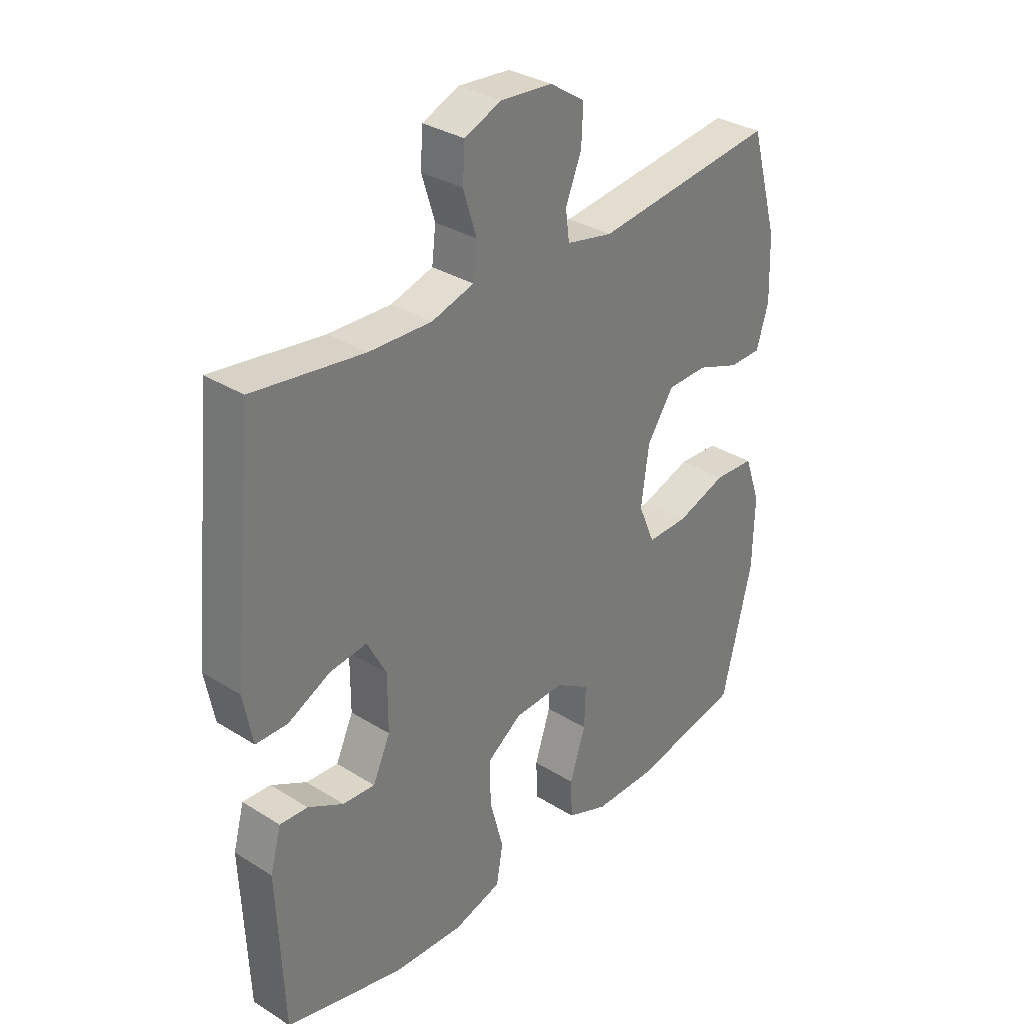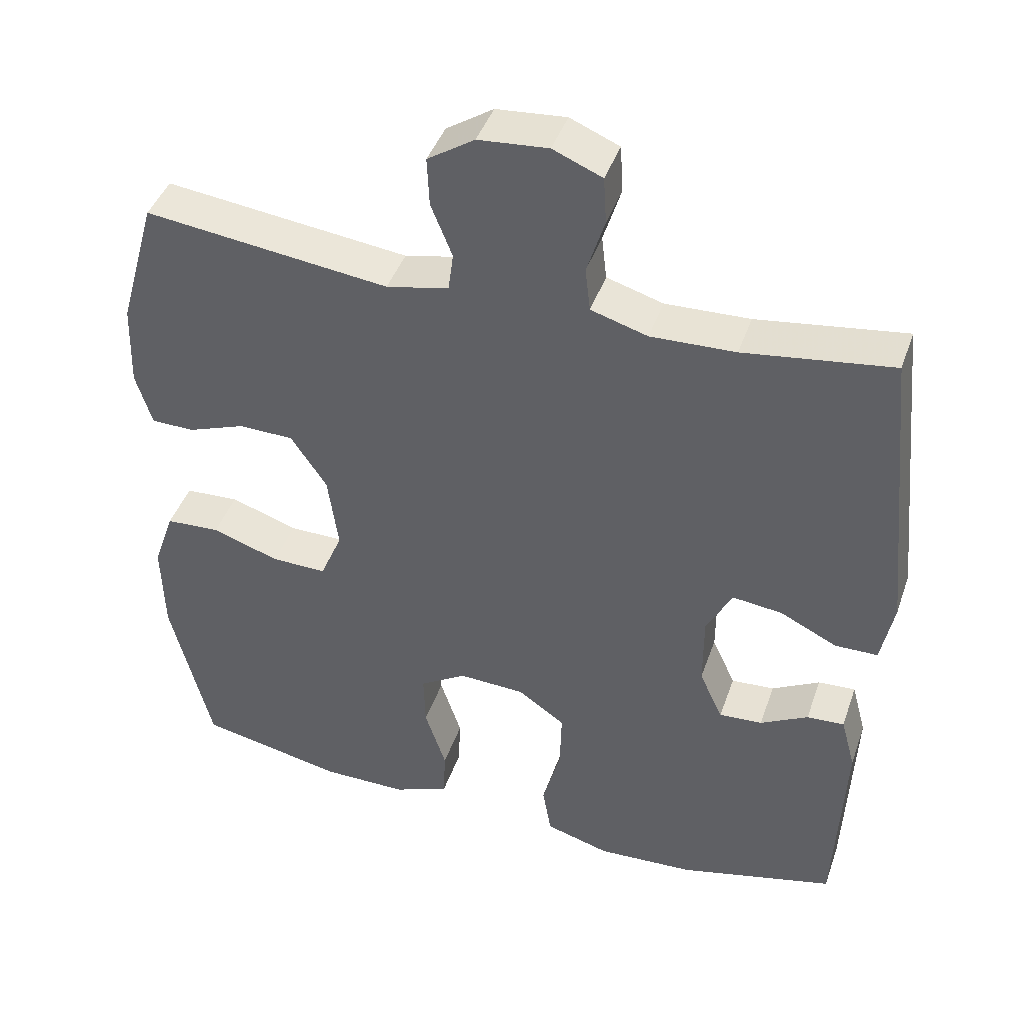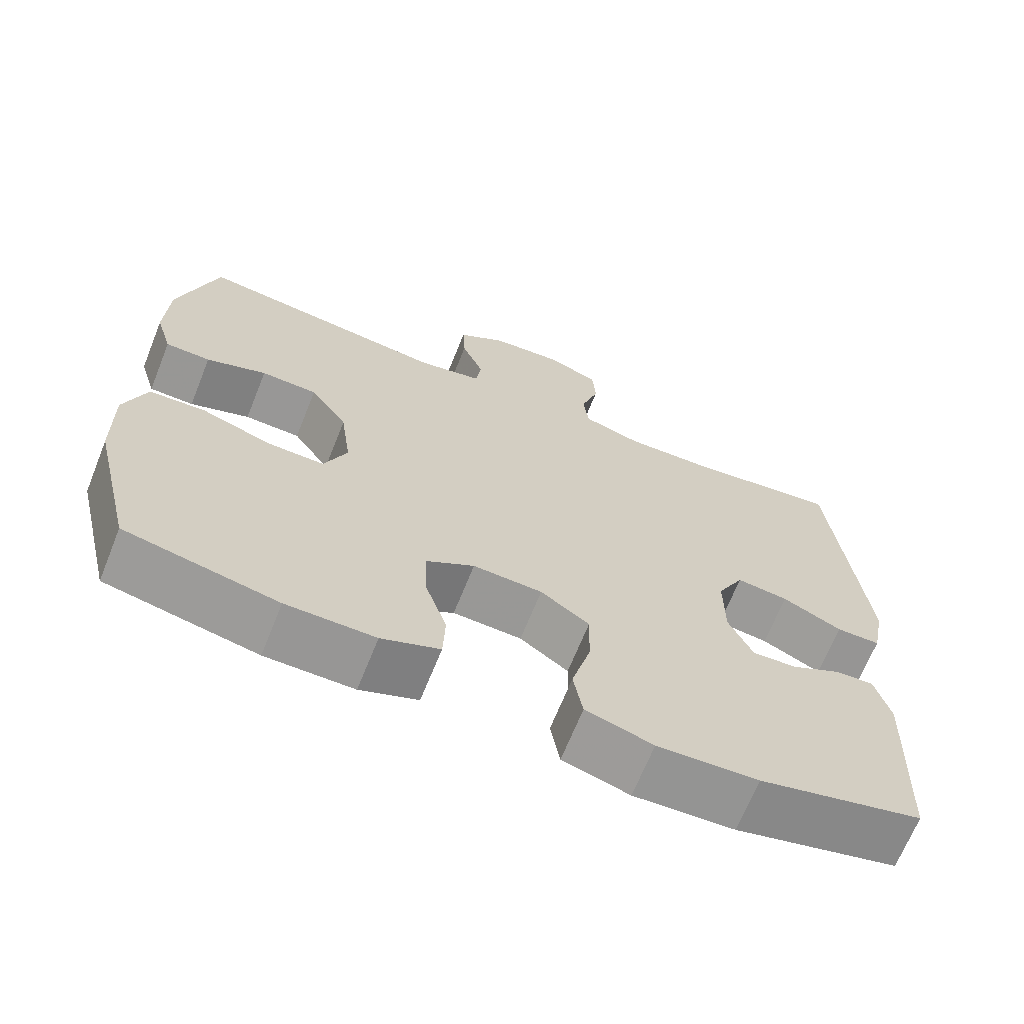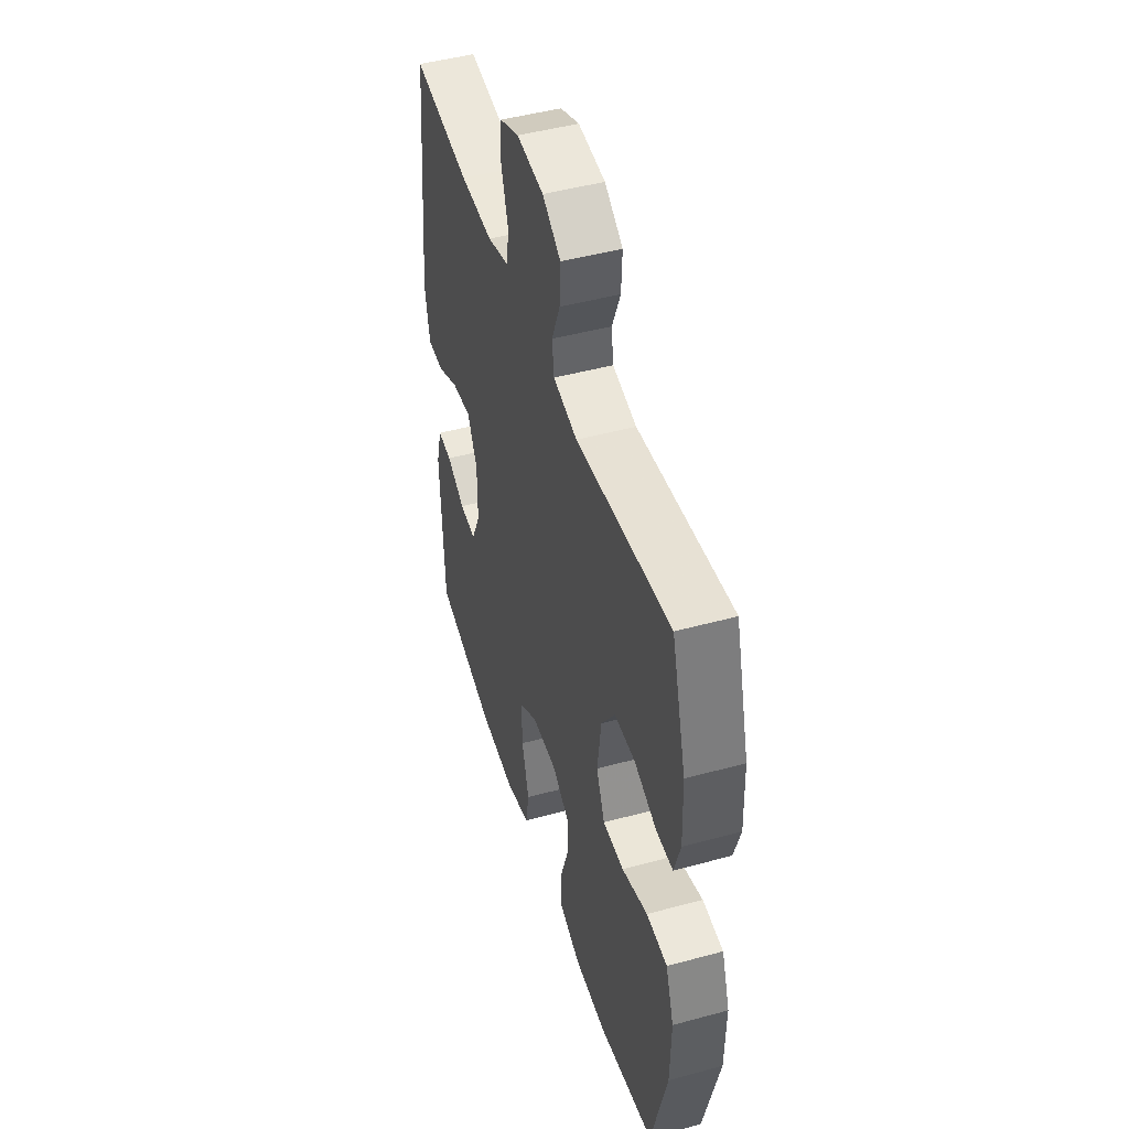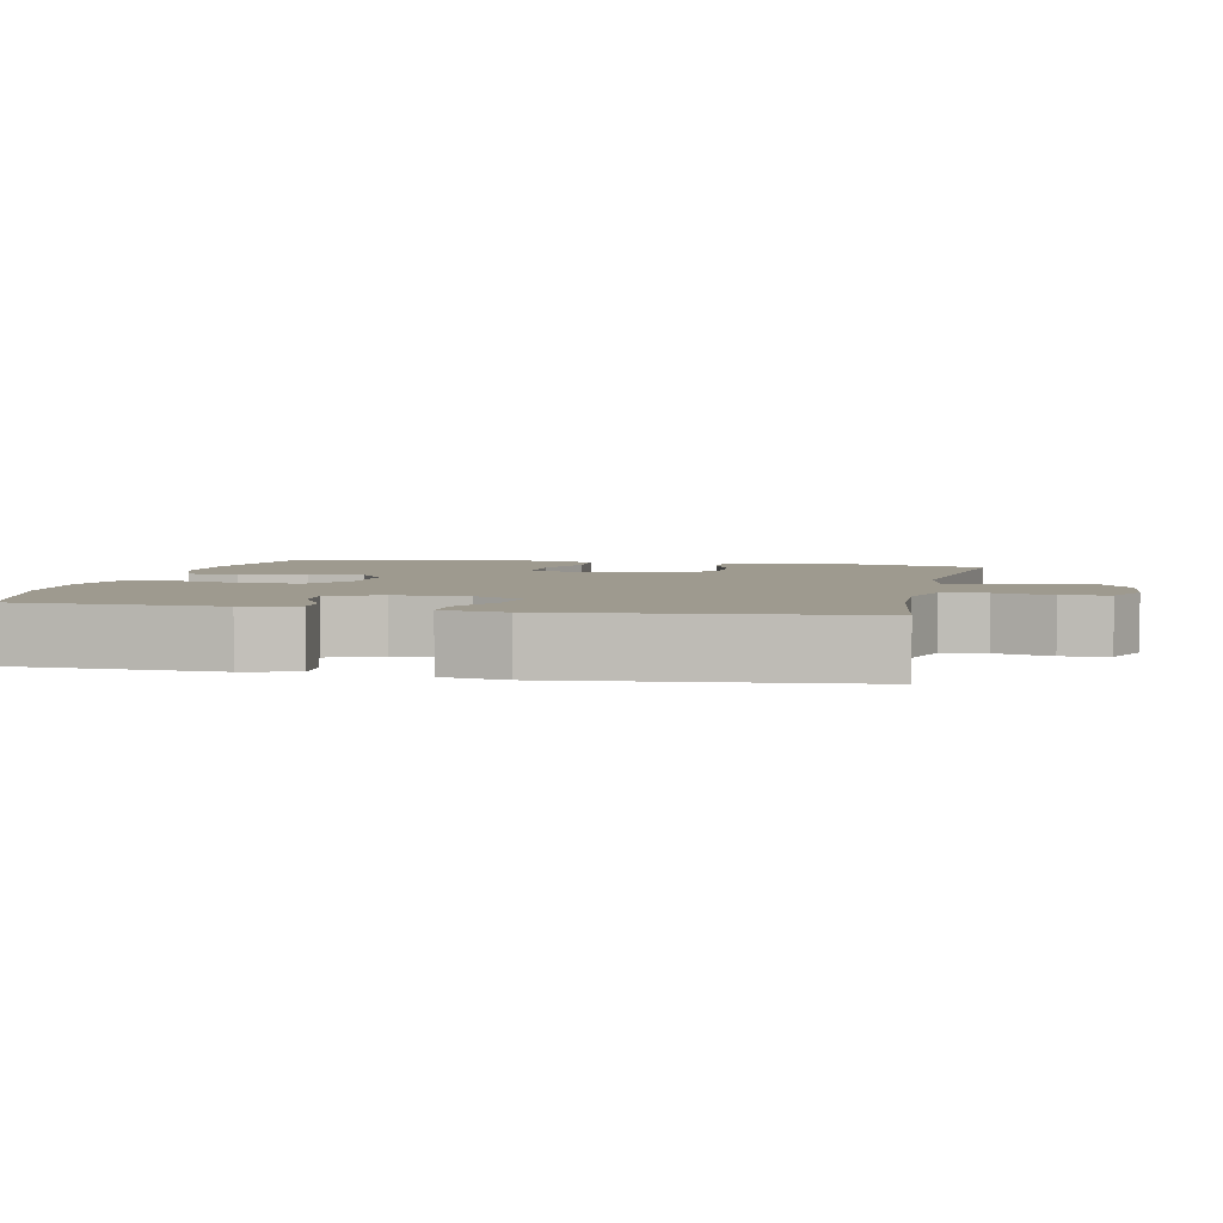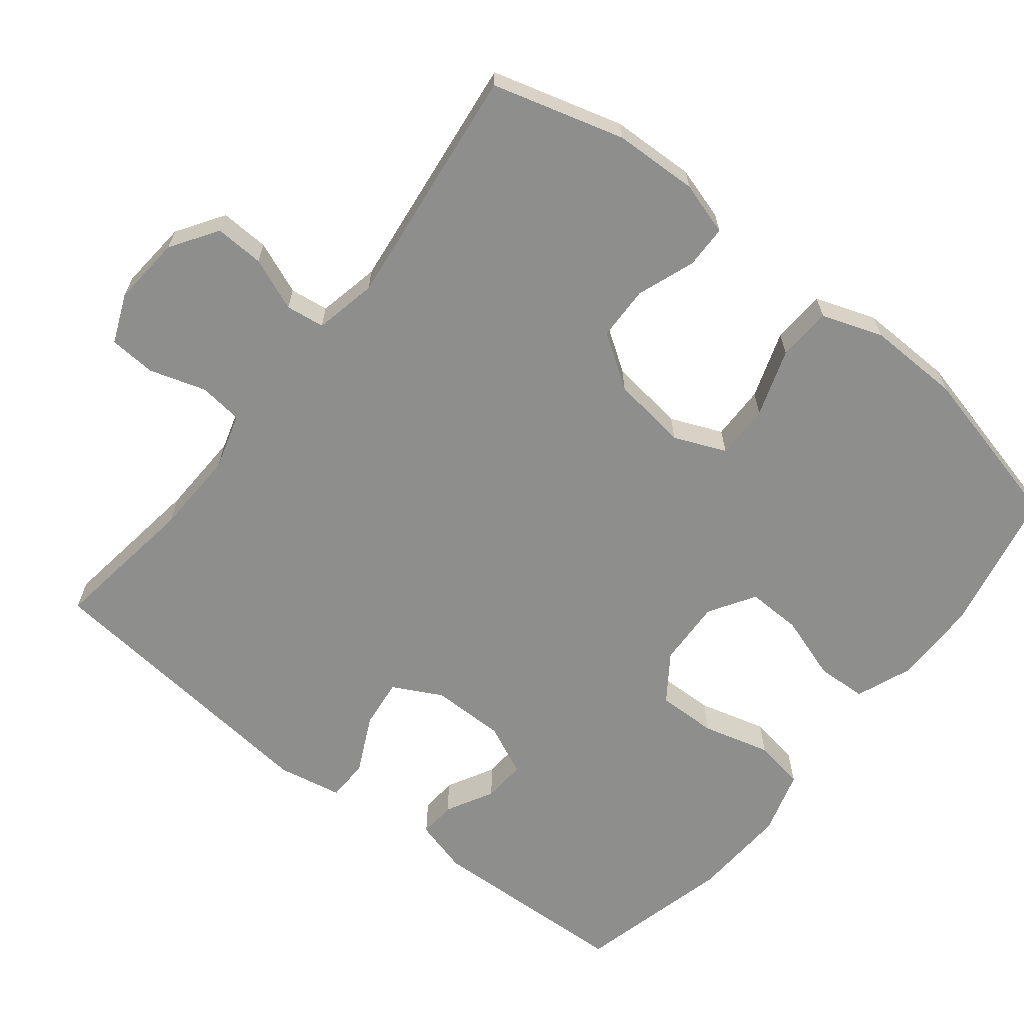
<metadata>
{"format":"obj","ext":"obj","renderer":"f3d","projection":"perspective","resolution":1024,"background":"white","views":[{"elev":32.6,"azim":-49.0,"up":"+Z"},{"elev":43.0,"azim":-161.4,"up":"+Z"},{"elev":-67.9,"azim":158.1,"up":"+Z"},{"elev":47.3,"azim":72.9,"up":"+Z"},{"elev":3.8,"azim":-77.9,"up":"+Y"},{"elev":-64.8,"azim":51.6,"up":"+Y"}]}
</metadata>
<code>
v -0.5 0.07 -0.5
v -0.512 0.07 -0.22
v -0.492 0.07 -0.146
v -0.441 0.07 -0.149
v -0.376 0.07 -0.184
v -0.317 0.07 -0.188
v -0.285 0.07 -0.118
v -0.285 0.07 -0.017
v -0.32 0.07 0.05
v -0.388 0.07 0.042
v -0.466 0.07 0.004
v -0.524 0.07 0.005
v -0.541 0.07 0.093
v -0.5 0.07 0.5
v -0.298 0.07 0.472
v -0.183 0.07 0.468
v -0.106 0.07 0.491
v -0.099 0.07 0.551
v -0.123 0.07 0.628
v -0.119 0.07 0.692
v -0.052 0.07 0.72
v 0.043 0.07 0.712
v 0.107 0.07 0.67
v 0.104 0.07 0.603
v 0.075 0.07 0.531
v 0.082 0.07 0.478
v 0.167 0.07 0.46
v 0.5 0.07 0.5
v 0.551 0.07 0.32
v 0.555 0.07 0.205
v 0.533 0.07 0.132
v 0.474 0.07 0.131
v 0.395 0.07 0.16
v 0.321 0.07 0.158
v 0.272 0.07 0.085
v 0.258 0.07 -0.019
v 0.288 0.07 -0.09
v 0.363 0.07 -0.089
v 0.455 0.07 -0.058
v 0.529 0.07 -0.062
v 0.558 0.07 -0.145
v 0.555 0.07 -0.273
v 0.5 0.07 -0.5
v 0.301 0.07 -0.541
v 0.185 0.07 -0.541
v 0.109 0.07 -0.511
v 0.106 0.07 -0.442
v 0.135 0.07 -0.354
v 0.137 0.07 -0.279
v 0.074 0.07 -0.24
v -0.017 0.07 -0.244
v -0.081 0.07 -0.289
v -0.079 0.07 -0.371
v -0.054 0.07 -0.464
v -0.066 0.07 -0.534
v -0.154 0.07 -0.56
v -0.286 0.07 -0.553
v -0.5 0 -0.5
v -0.512 0 -0.22
v -0.492 0 -0.146
v -0.441 0 -0.149
v -0.376 0 -0.184
v -0.317 0 -0.188
v -0.285 0 -0.118
v -0.285 0 -0.017
v -0.32 0 0.05
v -0.388 0 0.042
v -0.466 0 0.004
v -0.524 0 0.005
v -0.541 0 0.093
v -0.5 0 0.5
v -0.298 0 0.472
v -0.183 0 0.468
v -0.106 0 0.491
v -0.099 0 0.551
v -0.123 0 0.628
v -0.119 0 0.692
v -0.052 0 0.72
v 0.043 0 0.712
v 0.107 0 0.67
v 0.104 0 0.603
v 0.075 0 0.531
v 0.082 0 0.478
v 0.167 0 0.46
v 0.5 0 0.5
v 0.551 0 0.32
v 0.555 0 0.205
v 0.533 0 0.132
v 0.474 0 0.131
v 0.395 0 0.16
v 0.321 0 0.158
v 0.272 0 0.085
v 0.258 0 -0.019
v 0.288 0 -0.09
v 0.363 0 -0.089
v 0.455 0 -0.058
v 0.529 0 -0.062
v 0.558 0 -0.145
v 0.555 0 -0.273
v 0.5 0 -0.5
v 0.301 0 -0.541
v 0.185 0 -0.541
v 0.109 0 -0.511
v 0.106 0 -0.442
v 0.135 0 -0.354
v 0.137 0 -0.279
v 0.074 0 -0.24
v -0.017 0 -0.244
v -0.081 0 -0.289
v -0.079 0 -0.371
v -0.054 0 -0.464
v -0.066 0 -0.534
v -0.154 0 -0.56
v -0.286 0 -0.553
f 53 54 55 56
f 52 53 56 57
f 45 46 47 48
f 45 48 49
f 44 45 49
f 43 44 49
f 42 43 49 50
f 38 39 40 41
f 37 38 41 42
f 30 31 32 33
f 30 33 34
f 27 28 29 30
f 26 27 30 34
f 22 23 24 25
f 22 25 26
f 21 22 26
f 18 19 20 21
f 17 18 21 26
f 16 17 26 34
f 12 13 14 15
f 10 11 12 15
f 9 10 15 16
f 8 9 16 34
f 2 3 4 5
f 2 5 6
f 52 57 1 2
f 51 52 2 6
f 50 51 6 7
f 37 42 50 7
f 36 37 7 8
f 35 36 8
f 8 34 35
f 113 112 111 110
f 114 113 110 109
f 105 104 103 102
f 106 105 102
f 106 102 101
f 106 101 100
f 107 106 100 99
f 98 97 96 95
f 99 98 95 94
f 90 89 88 87
f 91 90 87
f 87 86 85 84
f 91 87 84 83
f 82 81 80 79
f 83 82 79
f 83 79 78
f 78 77 76 75
f 83 78 75 74
f 91 83 74 73
f 72 71 70 69
f 72 69 68 67
f 73 72 67 66
f 91 73 66 65
f 62 61 60 59
f 63 62 59
f 59 58 114 109
f 63 59 109 108
f 64 63 108 107
f 64 107 99 94
f 65 64 94 93
f 65 93 92
f 92 91 65
f 1 58 59 2
f 2 59 60 3
f 3 60 61 4
f 4 61 62 5
f 5 62 63 6
f 6 63 64 7
f 7 64 65 8
f 8 65 66 9
f 9 66 67 10
f 10 67 68 11
f 11 68 69 12
f 12 69 70 13
f 13 70 71 14
f 14 71 72 15
f 15 72 73 16
f 16 73 74 17
f 17 74 75 18
f 18 75 76 19
f 19 76 77 20
f 20 77 78 21
f 21 78 79 22
f 22 79 80 23
f 23 80 81 24
f 24 81 82 25
f 25 82 83 26
f 26 83 84 27
f 27 84 85 28
f 28 85 86 29
f 29 86 87 30
f 30 87 88 31
f 31 88 89 32
f 32 89 90 33
f 33 90 91 34
f 34 91 92 35
f 35 92 93 36
f 36 93 94 37
f 37 94 95 38
f 38 95 96 39
f 39 96 97 40
f 40 97 98 41
f 41 98 99 42
f 42 99 100 43
f 43 100 101 44
f 44 101 102 45
f 45 102 103 46
f 46 103 104 47
f 47 104 105 48
f 48 105 106 49
f 49 106 107 50
f 50 107 108 51
f 51 108 109 52
f 52 109 110 53
f 53 110 111 54
f 54 111 112 55
f 55 112 113 56
f 56 113 114 57
f 57 114 58 1

</code>
